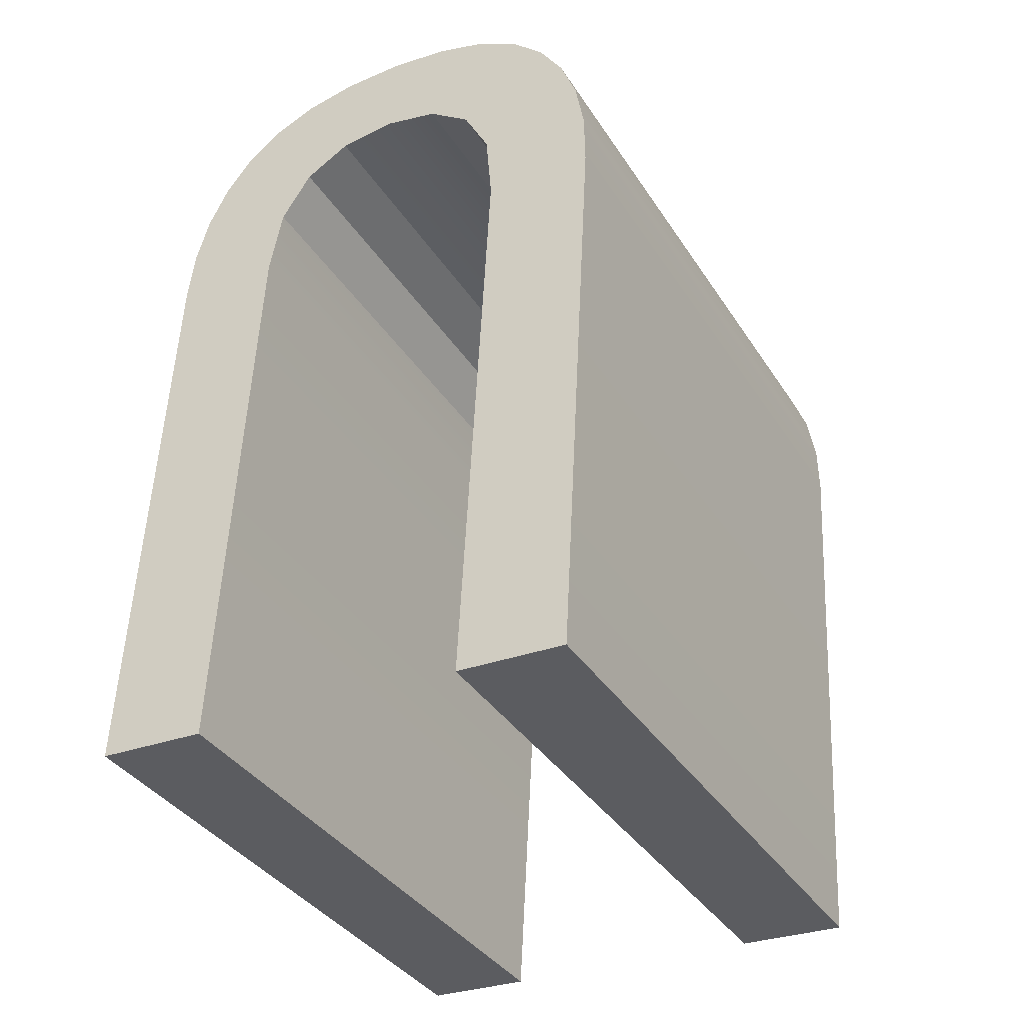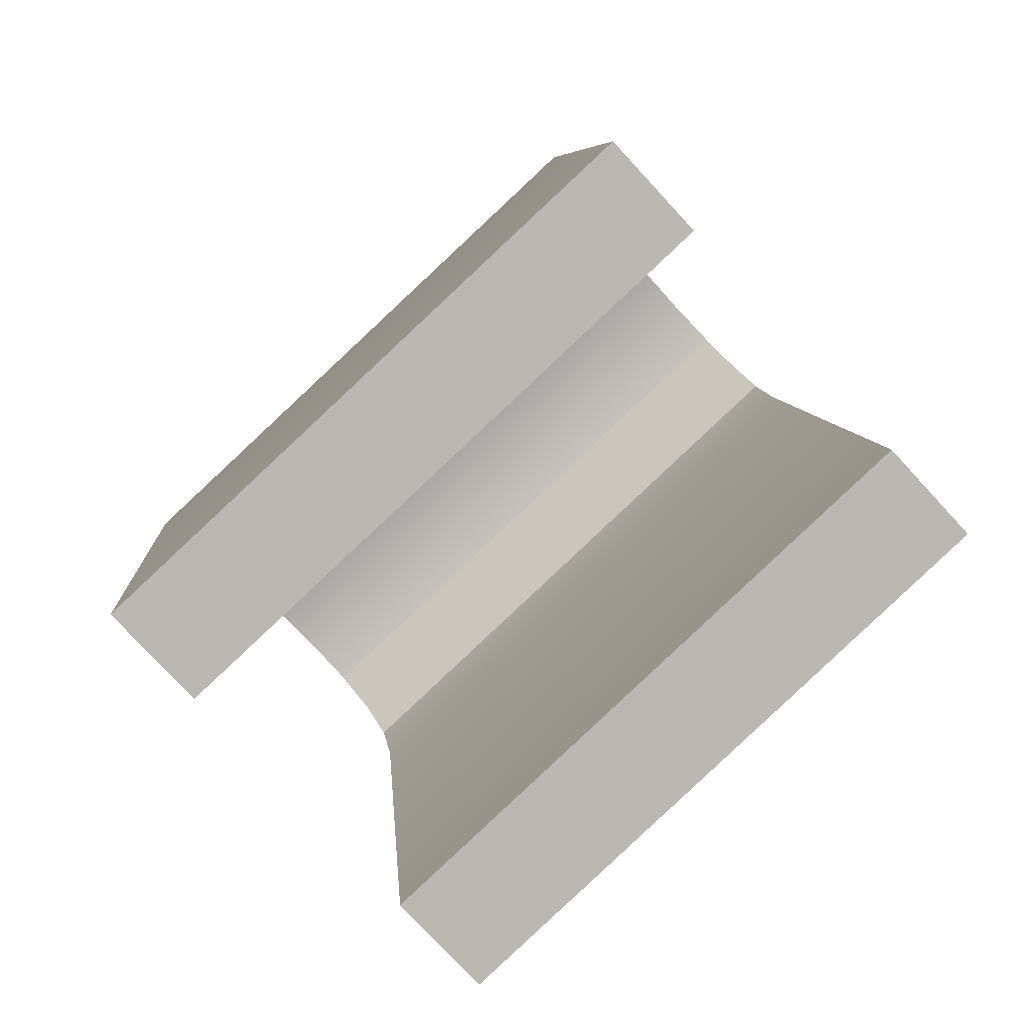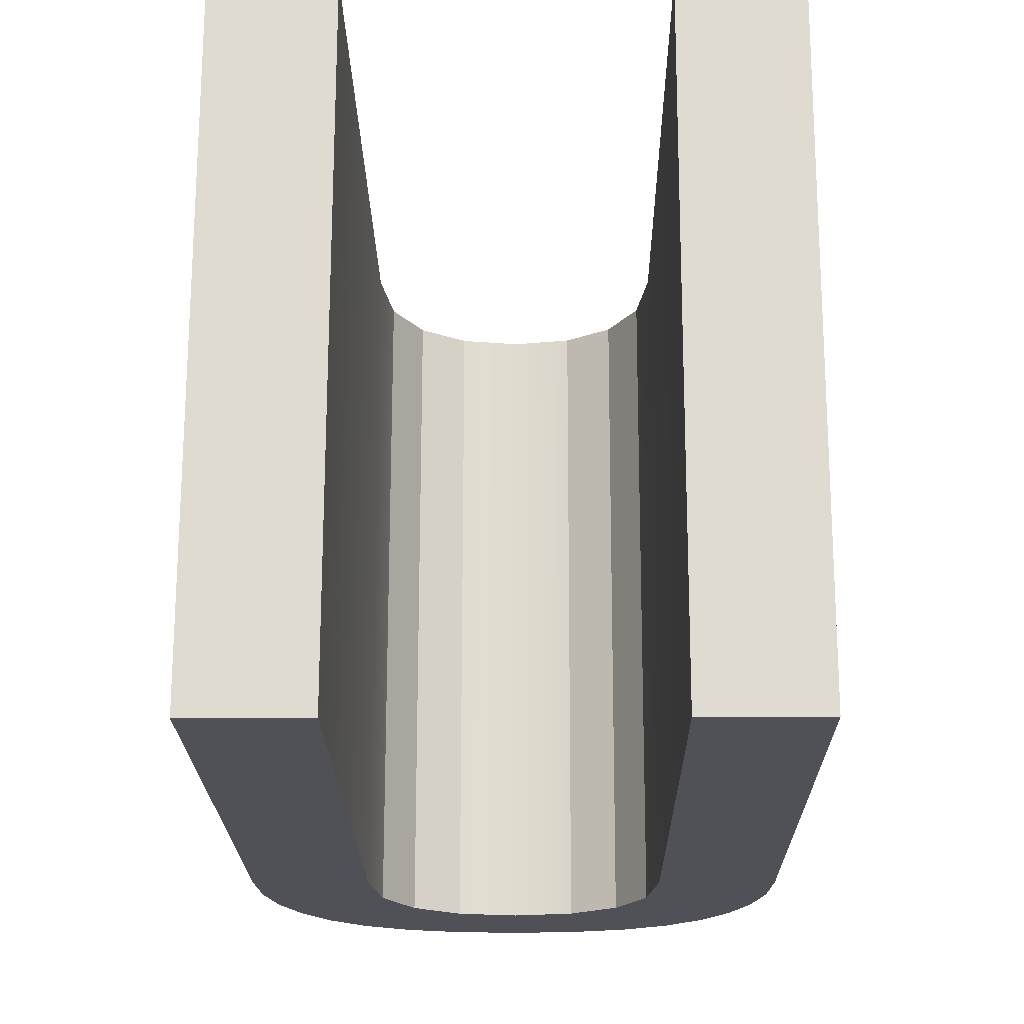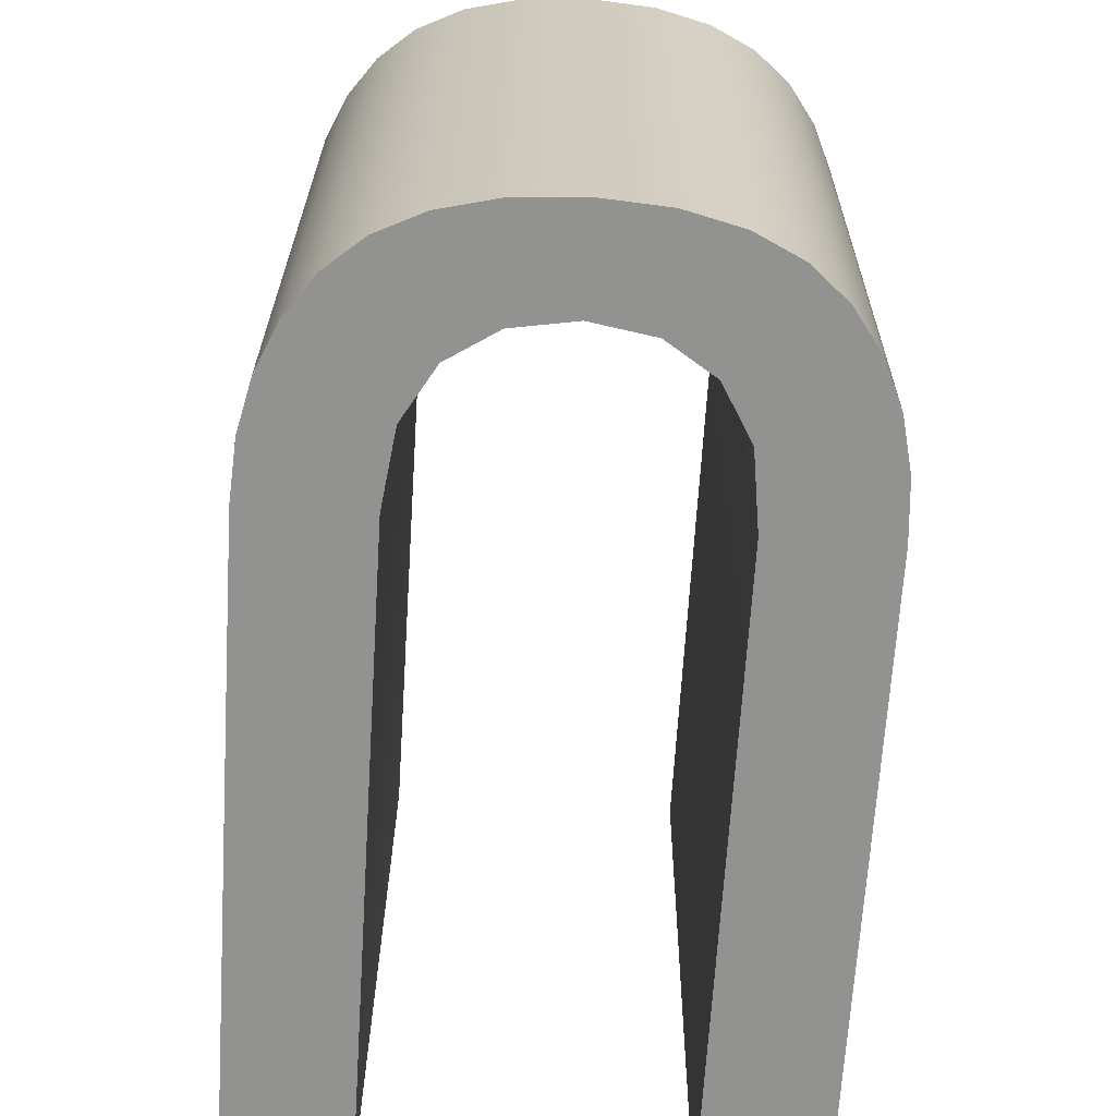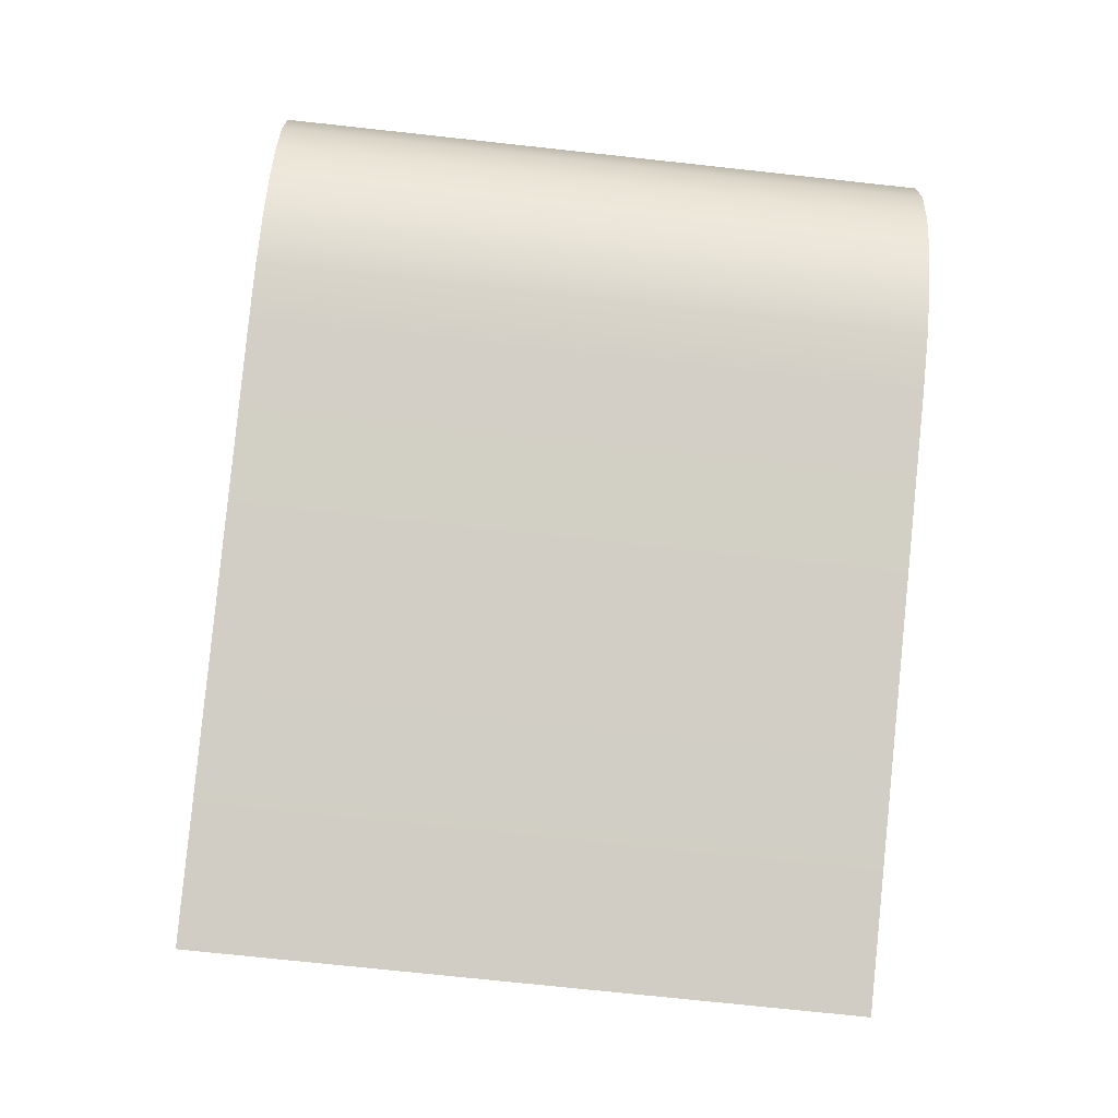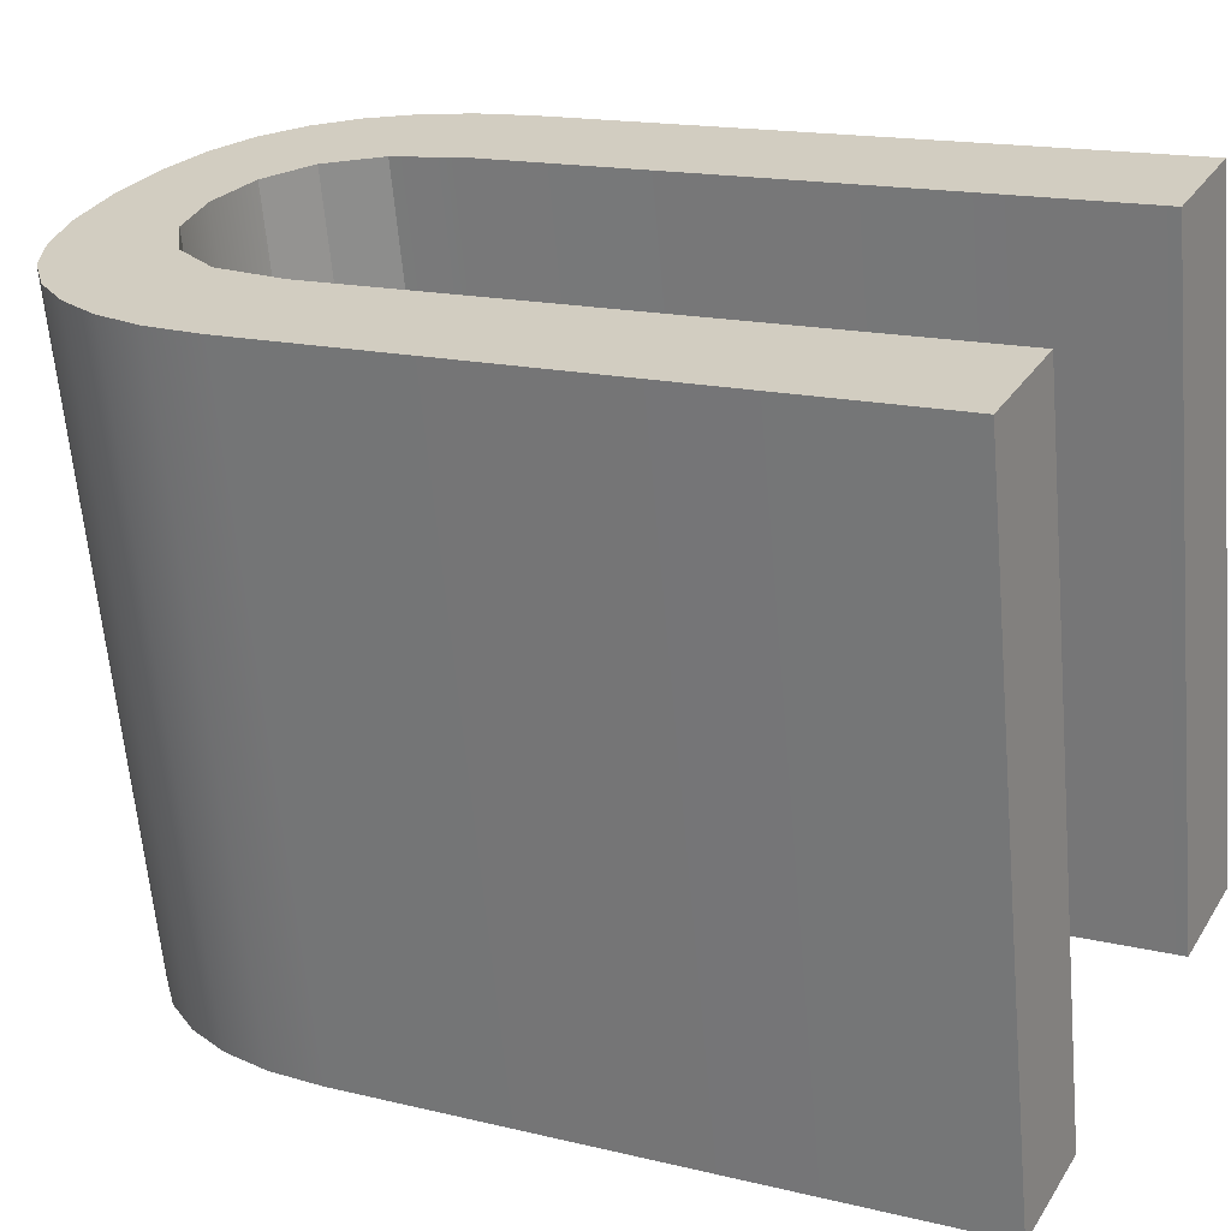
<metadata>
{"format":"obj","ext":"obj","renderer":"f3d","projection":"perspective","resolution":1024,"background":"white","views":[{"elev":-30.0,"azim":-151.2,"up":"+Z"},{"elev":-78.1,"azim":132.8,"up":"+Z"},{"elev":-14.6,"azim":-179.3,"up":"+Y"},{"elev":-72.0,"azim":-3.6,"up":"+Y"},{"elev":-6.0,"azim":-92.4,"up":"+Z"},{"elev":28.8,"azim":116.2,"up":"+Y"}]}
</metadata>
<code>
o #ID1886
v 0.8074 0.03778 -0.009004
v 0.8052 0.03662 0.002581
v 0.8052 0.03778 -0.009004
v 0.8055 0.0362 0.006806
v 0.8062 0.03625 0.00622
v 0.8067 0.03633 0.00549
v 0.8071 0.03641 0.00464
v 0.8073 0.03651 0.003671
v 0.8074 0.03662 0.002581
v 0.7996 0.03778 -0.009004
v 0.7974 0.03662 0.002581
v 0.7974 0.03778 -0.009004
v 0.7975 0.03651 0.003671
v 0.7977 0.03641 0.00464
v 0.7981 0.03633 0.00549
v 0.7986 0.03625 0.00622
v 0.7993 0.0362 0.006806
v 0.7996 0.03662 0.002581
v 0.8002 0.03615 0.007225
v 0.7998 0.03648 0.003994
v 0.8004 0.03638 0.004975
v 0.8012 0.03613 0.007477
v 0.8013 0.03632 0.00555
v 0.8024 0.03612 0.00756
v 0.8024 0.0363 0.005741
v 0.8035 0.03632 0.00555
v 0.8036 0.03613 0.007477
v 0.8044 0.03638 0.004975
v 0.8047 0.03615 0.007225
v 0.805 0.03648 0.003994
v 0.8074 0.03662 0.002581
v 0.8073 0.04915 0.004934
v 0.8073 0.03651 0.003671
v 0.8074 0.04926 0.003845
v 0.8071 0.04905 0.005904
v 0.8071 0.03641 0.00464
v 0.8067 0.04897 0.006754
v 0.8067 0.03633 0.00549
v 0.8062 0.04889 0.007484
v 0.8062 0.03625 0.00622
v 0.8055 0.0362 0.006806
v 0.8055 0.04883 0.00807
v 0.8047 0.03615 0.007225
v 0.8047 0.04879 0.008489
v 0.8036 0.04877 0.00874
v 0.8036 0.03613 0.007477
v 0.8024 0.03612 0.00756
v 0.8024 0.04876 0.008824
v 0.8012 0.04877 0.00874
v 0.8012 0.03613 0.007477
v 0.8002 0.03615 0.007225
v 0.8002 0.04879 0.008489
v 0.7993 0.04883 0.00807
v 0.7993 0.0362 0.006806
v 0.7986 0.04889 0.007484
v 0.7986 0.03625 0.00622
v 0.7981 0.04897 0.006754
v 0.7981 0.03633 0.00549
v 0.7977 0.04905 0.005904
v 0.7977 0.03641 0.00464
v 0.7975 0.04915 0.004934
v 0.7975 0.03651 0.003671
v 0.7974 0.03662 0.002581
v 0.7974 0.04926 0.003845
v 0.7974 0.05042 -0.00774
v 0.7974 0.03778 -0.009004
v 0.7974 0.05042 -0.00774
v 0.7996 0.03778 -0.009004
v 0.7974 0.03778 -0.009004
v 0.7996 0.05042 -0.00774
v 0.7996 0.03778 -0.009004
v 0.7996 0.04926 0.003845
v 0.7996 0.03662 0.002581
v 0.7996 0.05042 -0.00774
v 0.7998 0.04912 0.005258
v 0.7998 0.03648 0.003994
v 0.7998 0.03648 0.003994
v 0.8004 0.04902 0.006239
v 0.8004 0.03638 0.004975
v 0.7998 0.04912 0.005258
v 0.8004 0.04902 0.006239
v 0.8013 0.03632 0.00555
v 0.8004 0.03638 0.004975
v 0.8013 0.04896 0.006814
v 0.8013 0.03632 0.00555
v 0.8024 0.04894 0.007005
v 0.8024 0.0363 0.005741
v 0.8013 0.04896 0.006814
v 0.8035 0.03632 0.00555
v 0.8035 0.04896 0.006814
v 0.8035 0.04896 0.006814
v 0.8044 0.03638 0.004975
v 0.8035 0.03632 0.00555
v 0.8044 0.04902 0.006239
v 0.805 0.04912 0.005258
v 0.8044 0.03638 0.004975
v 0.8044 0.04902 0.006239
v 0.805 0.03648 0.003994
v 0.8052 0.04926 0.003845
v 0.805 0.03648 0.003994
v 0.805 0.04912 0.005258
v 0.8052 0.03662 0.002581
v 0.8052 0.05042 -0.00774
v 0.8052 0.03778 -0.009004
v 0.8052 0.05042 -0.00774
v 0.8074 0.03778 -0.009004
v 0.8052 0.03778 -0.009004
v 0.8074 0.05042 -0.00774
v 0.8074 0.03778 -0.009004
v 0.8074 0.05042 -0.00774
v 0.8002 0.04879 0.008489
v 0.7996 0.04926 0.003845
v 0.7993 0.04883 0.00807
v 0.7998 0.04912 0.005258
v 0.8004 0.04902 0.006239
v 0.8012 0.04877 0.00874
v 0.8013 0.04896 0.006814
v 0.8024 0.04876 0.008824
v 0.8024 0.04894 0.007005
v 0.8036 0.04877 0.00874
v 0.8035 0.04896 0.006814
v 0.8044 0.04902 0.006239
v 0.8047 0.04879 0.008489
v 0.805 0.04912 0.005258
v 0.8055 0.04883 0.00807
v 0.8052 0.04926 0.003845
v 0.8052 0.05042 -0.00774
v 0.8074 0.05042 -0.00774
v 0.8062 0.04889 0.007484
v 0.8067 0.04897 0.006754
v 0.8071 0.04905 0.005904
v 0.8073 0.04915 0.004934
v 0.8074 0.04926 0.003845
v 0.7975 0.04915 0.004934
v 0.7974 0.05042 -0.00774
v 0.7974 0.04926 0.003845
v 0.7996 0.05042 -0.00774
v 0.7977 0.04905 0.005904
v 0.7981 0.04897 0.006754
v 0.7986 0.04889 0.007484
f 1 2 3
f 3 2 1
f 2 1 4
f 4 1 2
f 4 1 5
f 5 1 4
f 5 1 6
f 6 1 5
f 6 1 7
f 7 1 6
f 7 1 8
f 8 1 7
f 8 1 9
f 9 1 8
f 10 11 12
f 12 11 10
f 11 10 13
f 13 10 11
f 13 10 14
f 14 10 13
f 14 10 15
f 15 10 14
f 15 10 16
f 16 10 15
f 16 10 17
f 17 10 16
f 17 10 18
f 18 10 17
f 17 18 19
f 19 18 17
f 19 18 20
f 20 18 19
f 19 20 21
f 21 20 19
f 19 21 22
f 22 21 19
f 22 21 23
f 23 21 22
f 22 23 24
f 24 23 22
f 24 23 25
f 25 23 24
f 24 25 26
f 26 25 24
f 24 26 27
f 27 26 24
f 27 26 28
f 28 26 27
f 27 28 29
f 29 28 27
f 29 28 30
f 30 28 29
f 29 30 4
f 4 30 29
f 4 30 2
f 2 30 4
f 31 32 33
f 33 32 31
f 32 31 34
f 34 31 32
f 33 35 36
f 36 35 33
f 35 33 32
f 32 33 35
f 36 37 38
f 38 37 36
f 37 36 35
f 35 36 37
f 38 39 40
f 40 39 38
f 39 38 37
f 37 38 39
f 39 41 40
f 40 41 39
f 41 39 42
f 42 39 41
f 42 43 41
f 41 43 42
f 43 42 44
f 44 42 43
f 43 45 46
f 46 45 43
f 45 43 44
f 44 43 45
f 45 47 46
f 46 47 45
f 47 45 48
f 48 45 47
f 47 49 50
f 50 49 47
f 49 47 48
f 48 47 49
f 49 51 50
f 50 51 49
f 51 49 52
f 52 49 51
f 51 53 54
f 54 53 51
f 53 51 52
f 52 51 53
f 54 55 56
f 56 55 54
f 55 54 53
f 53 54 55
f 57 56 55
f 55 56 57
f 56 57 58
f 58 57 56
f 59 58 57
f 57 58 59
f 58 59 60
f 60 59 58
f 61 60 59
f 59 60 61
f 60 61 62
f 62 61 60
f 61 63 62
f 62 63 61
f 63 61 64
f 64 61 63
f 65 63 64
f 64 63 65
f 63 65 66
f 66 65 63
f 67 68 69
f 69 68 67
f 68 67 70
f 70 67 68
f 71 72 73
f 73 72 71
f 72 71 74
f 74 71 72
f 73 75 76
f 76 75 73
f 75 73 72
f 72 73 75
f 77 78 79
f 79 78 77
f 78 77 80
f 80 77 78
f 81 82 83
f 83 82 81
f 82 81 84
f 84 81 82
f 85 86 87
f 87 86 85
f 86 85 88
f 88 85 86
f 86 89 87
f 87 89 86
f 89 86 90
f 90 86 89
f 91 92 93
f 93 92 91
f 92 91 94
f 94 91 92
f 95 96 97
f 97 96 95
f 96 95 98
f 98 95 96
f 99 100 101
f 101 100 99
f 100 99 102
f 102 99 100
f 103 102 99
f 99 102 103
f 102 103 104
f 104 103 102
f 105 106 107
f 107 106 105
f 106 105 108
f 108 105 106
f 109 34 31
f 31 34 109
f 34 109 110
f 110 109 34
f 111 112 113
f 113 112 111
f 112 111 114
f 114 111 112
f 114 111 115
f 115 111 114
f 115 111 116
f 116 111 115
f 115 116 117
f 117 116 115
f 117 116 118
f 118 116 117
f 117 118 119
f 119 118 117
f 119 118 120
f 120 118 119
f 119 120 121
f 121 120 119
f 121 120 122
f 122 120 121
f 122 120 123
f 123 120 122
f 122 123 124
f 124 123 122
f 124 123 125
f 125 123 124
f 124 125 126
f 126 125 124
f 126 125 127
f 127 125 126
f 127 125 128
f 128 125 127
f 128 125 129
f 129 125 128
f 128 129 130
f 130 129 128
f 128 130 131
f 131 130 128
f 128 131 132
f 132 131 128
f 128 132 133
f 133 132 128
f 134 135 136
f 136 135 134
f 135 134 137
f 137 134 135
f 137 134 138
f 138 134 137
f 137 138 139
f 139 138 137
f 137 139 140
f 140 139 137
f 137 140 113
f 113 140 137
f 137 113 112
f 112 113 137

</code>
